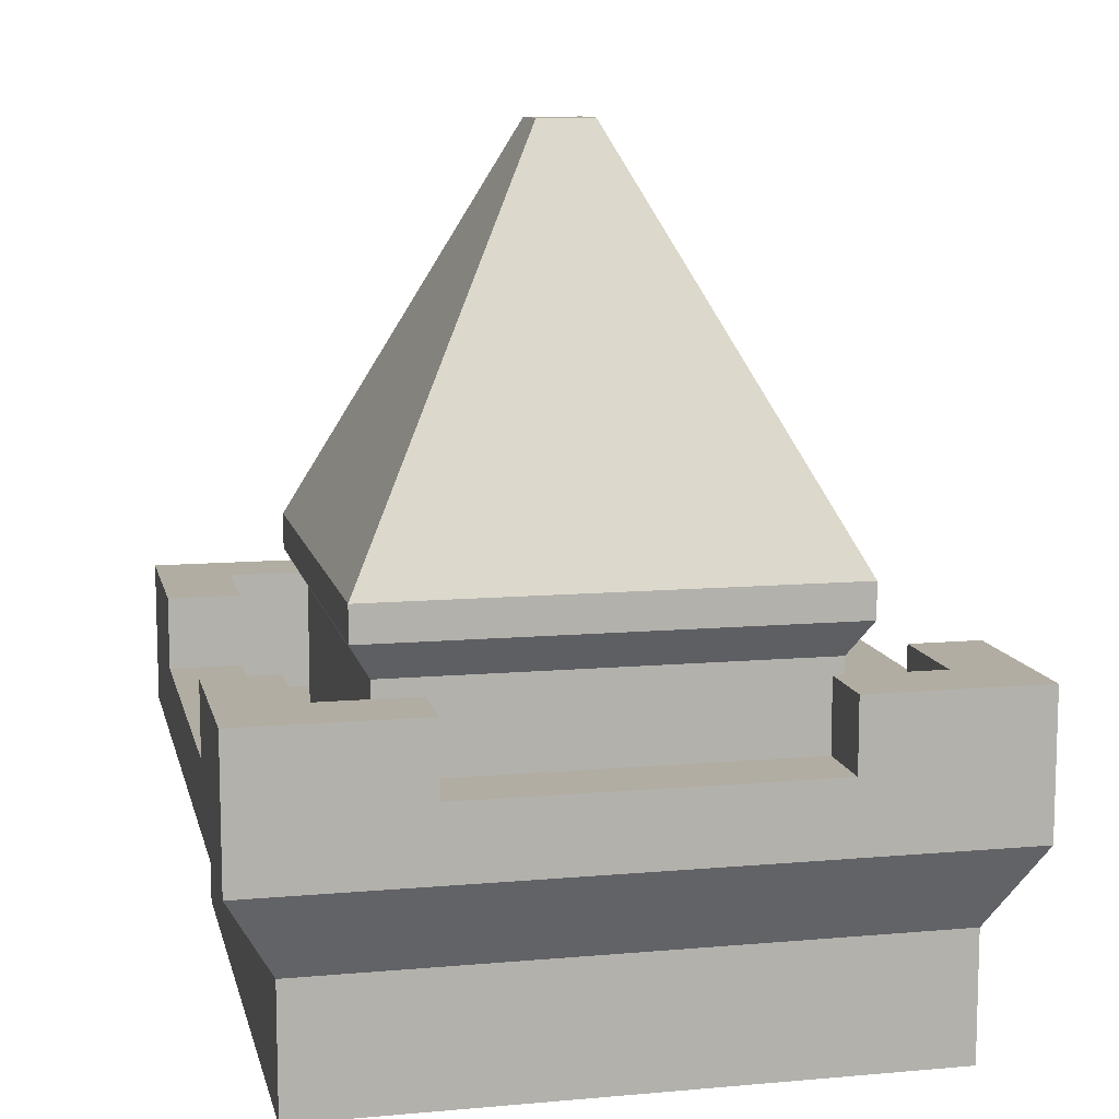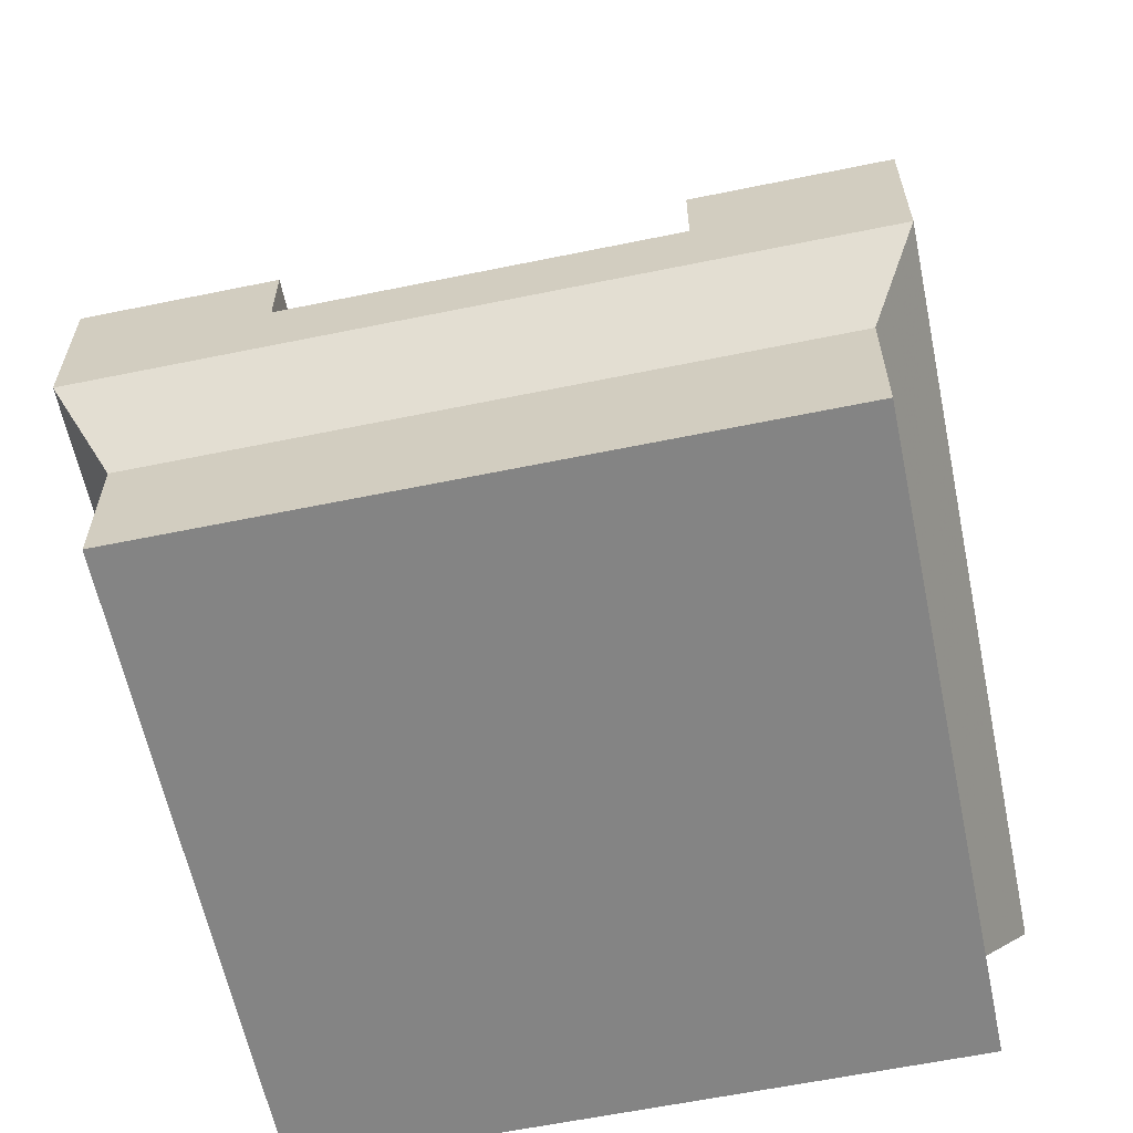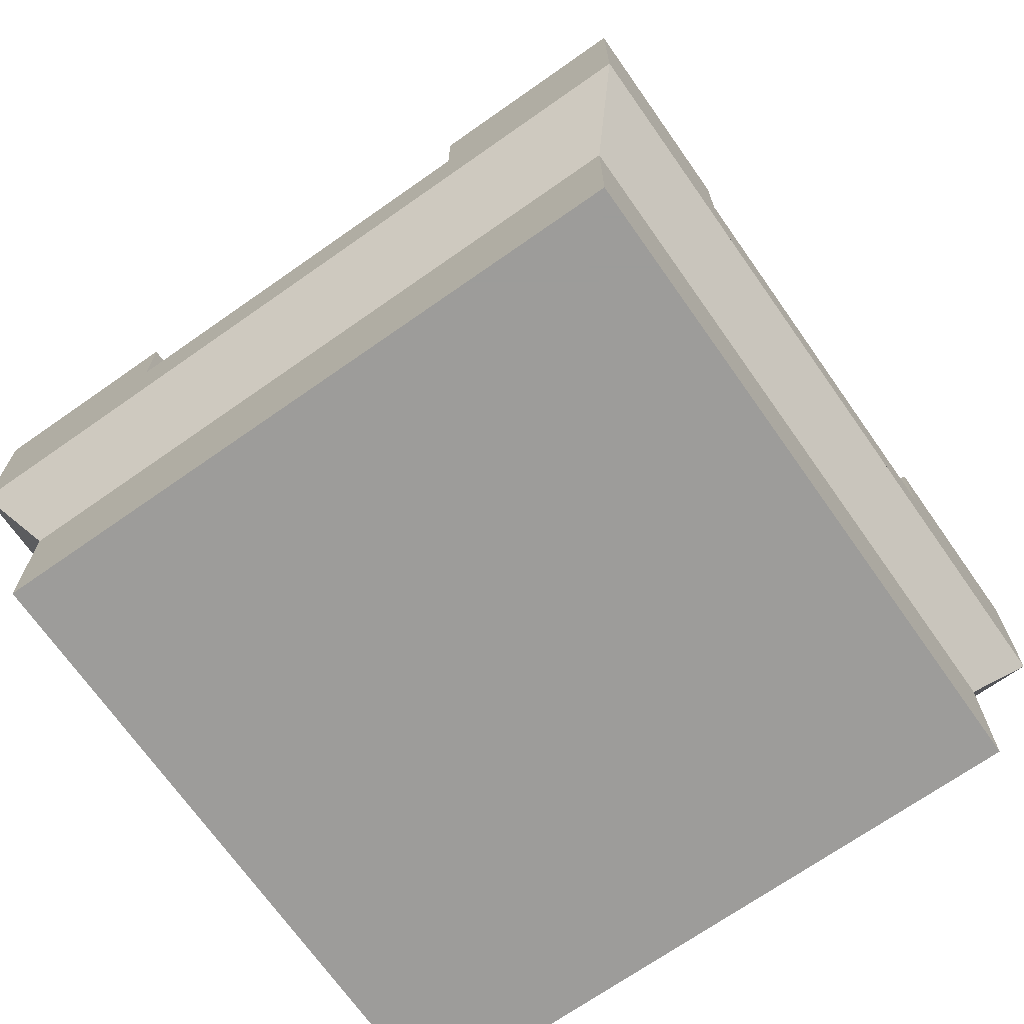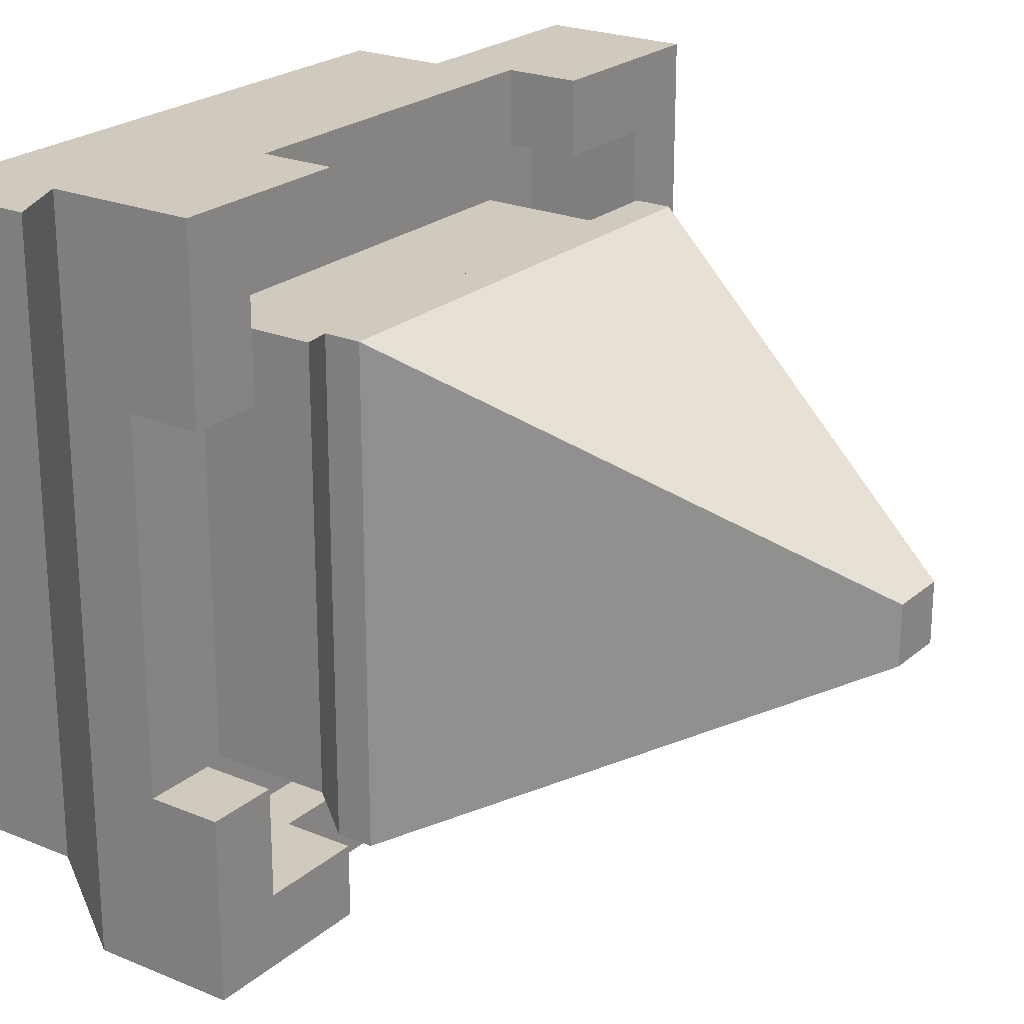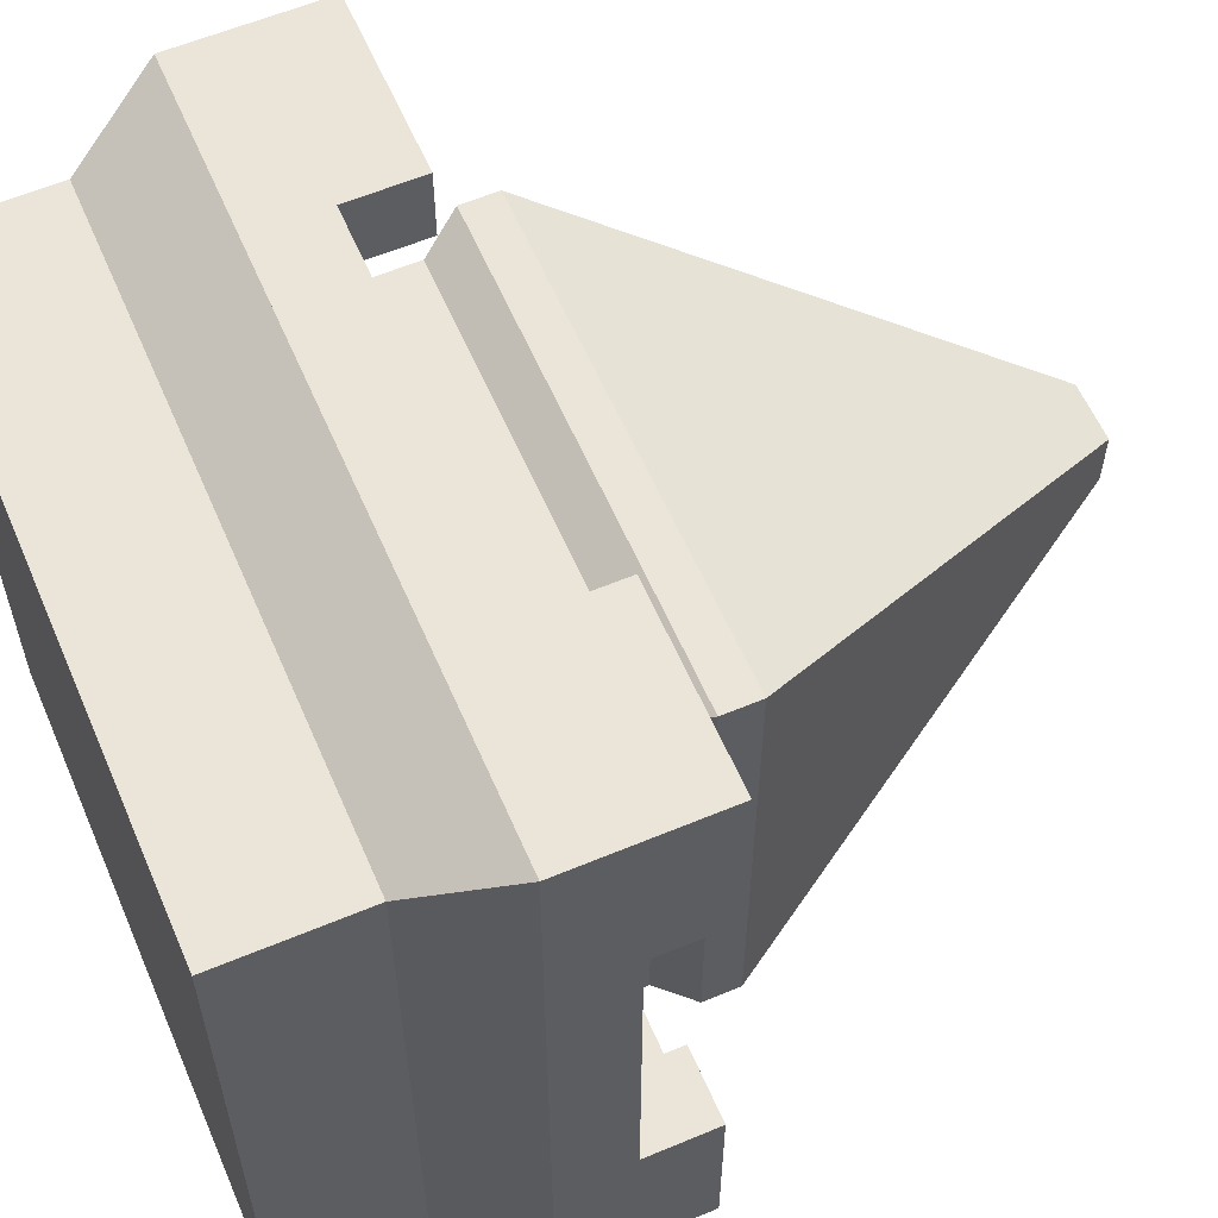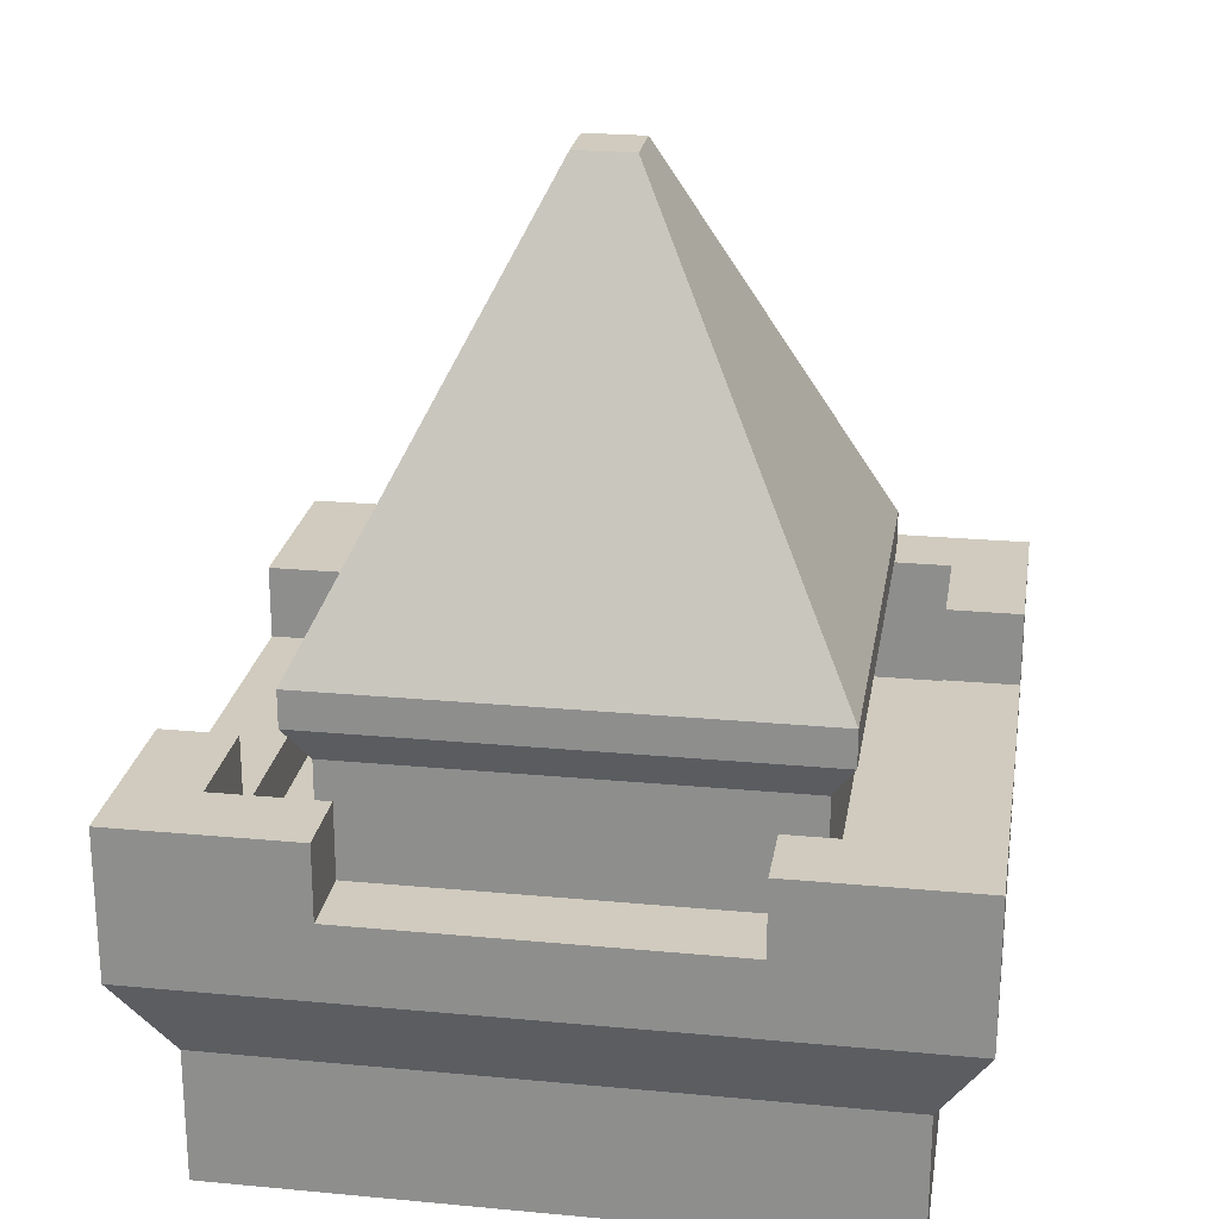
<metadata>
{"format":"obj","ext":"obj","renderer":"f3d","projection":"perspective","resolution":1024,"background":"white","views":[{"elev":10.6,"azim":167.5,"up":"+Y"},{"elev":-61.4,"azim":101.8,"up":"+Y"},{"elev":-70.0,"azim":125.1,"up":"+Y"},{"elev":22.9,"azim":125.4,"up":"+Z"},{"elev":59.2,"azim":66.7,"up":"+Z"},{"elev":23.4,"azim":99.0,"up":"+Y"}]}
</metadata>
<code>
v 0.931 0.2586 0.931
v 0.7155 0.2586 0.931
v 0.931 0.431 0.931
v 0.7155 0.3448 0.931
v 0.7155 0.431 0.931
v 0.875 0.07759 0.875
v 0.125 0.07759 0.875
v 0.875 0.1552 0.875
v 0.125 0.1552 0.875
v 0.931 0.2586 0.06897
v 0.875 0.1552 0.125
v 0.931 0.2586 0.2845
v 0.931 0.2586 0.7155
v 0.06897 0.2586 0.06897
v 0.06897 0.2586 0.2845
v 0.125 0.1552 0.125
v 0.06897 0.2586 0.7155
v 0.06897 0.2586 0.931
v 0.931 0.431 0.06897
v 0.931 0.431 0.2845
v 0.931 0.3448 0.2845
v 0.125 0.07759 0.125
v 0.875 0.07759 0.125
v 0.2845 0.2586 0.06897
v 0.7155 0.2586 0.06897
v 0.06897 0.431 0.06897
v 0.2845 0.3448 0.06897
v 0.2845 0.431 0.06897
v 0.2845 0.2586 0.931
v 0.06897 0.3448 0.7155
v 0.06897 0.431 0.7155
v 0.06897 0.431 0.931
v 0.1556 0.431 0.7155
v 0.1556 0.431 0.8444
v 0.2845 0.431 0.931
v 0.2845 0.431 0.8444
v 0.931 0.431 0.7155
v 0.8444 0.431 0.7155
v 0.8444 0.431 0.8444
v 0.7155 0.431 0.8444
v 0.8444 0.431 0.1556
v 0.7155 0.431 0.06897
v 0.7155 0.431 0.1556
v 0.8444 0.431 0.2845
v 0.2845 0.431 0.1556
v 0.1556 0.431 0.1556
v 0.1556 0.431 0.2845
v 0.06897 0.431 0.2845
v 0.8444 0.3448 0.2845
v 0.8444 0.3448 0.7155
v 0.931 0.3448 0.7155
v 0.2845 0.3448 0.8444
v 0.2845 0.3448 0.931
v 0.7155 0.3448 0.8444
v 0.1556 0.3448 0.7155
v 0.1556 0.3448 0.2845
v 0.06897 0.3448 0.2845
v 0.7155 0.3448 0.06897
v 0.7155 0.3448 0.1556
v 0.2845 0.3448 0.1556
v 0.8444 0.2845 0.7155
v 0.8444 0.2845 0.8444
v 0.8444 0.2845 0.1556
v 0.7155 0.2845 0.1556
v 0.1556 0.2845 0.1556
v 0.1556 0.2845 0.2845
v 0.1556 0.2845 0.8444
v 0.2845 0.2845 0.8444
v 0.1556 0.2845 0.7155
v 0.7155 0.2845 0.8444
v 0.8444 0.2845 0.2845
v 0.2845 0.2845 0.1556
v 0.2421 0.431 0.2421
v 0.7579 0.431 0.2421
v 0.2163 0.4741 0.2163
v 0.7837 0.4741 0.2163
v 0.7837 0.4741 0.7837
v 0.7579 0.431 0.7579
v 0.2163 0.4741 0.7837
v 0.2421 0.431 0.7579
v 0.7837 0.5172 0.7837
v 0.2163 0.5172 0.7837
v 0.7837 0.5172 0.2163
v 0.2163 0.5172 0.2163
v 0.5341 1 0.4659
v 0.5341 1 0.5341
v 0.4659 1 0.4659
v 0.4659 1 0.5341
v 0.875 0 0.875
v 0.875 0 0.125
v 0.125 0 0.875
v 0.125 0 0.125
v 0.7579 0.2845 0.7579
v 0.2421 0.2845 0.7579
v 0.7579 0.2845 0.2421
v 0.2421 0.2845 0.2421
g towerSquare_roofB
f 3 2 1
f 2 3 4
f 4 3 5
f 8 7 6
f 7 8 9
f 12 11 10
f 11 12 8
f 8 12 13
f 8 13 1
f 16 15 14
f 15 16 9
f 15 9 17
f 17 9 18
f 20 10 19
f 10 20 12
f 12 20 21
f 7 16 22
f 16 7 9
f 16 23 22
f 23 16 11
f 14 11 16
f 11 14 10
f 10 14 24
f 10 24 25
f 26 24 14
f 24 26 27
f 27 26 28
f 1 9 8
f 9 1 18
f 18 1 2
f 18 2 29
f 8 23 11
f 23 8 6
f 18 30 17
f 30 18 31
f 31 18 32
f 31 34 33
f 32 34 31
f 35 34 32
f 34 35 36
f 38 3 37
f 3 38 39
f 3 39 5
f 5 39 40
f 19 41 20
f 41 19 42
f 41 42 43
f 44 20 41
f 26 45 28
f 45 26 46
f 46 26 47
f 47 26 48
f 20 49 21
f 49 20 44
f 38 51 50
f 51 38 37
f 35 52 36
f 52 35 53
f 4 40 54
f 40 4 5
f 31 55 30
f 55 31 33
f 47 57 56
f 57 47 48
f 59 42 58
f 42 59 43
f 45 27 28
f 27 45 60
f 62 50 61
f 50 62 38
f 38 62 39
f 41 64 63
f 64 41 59
f 59 41 43
f 47 65 46
f 65 47 66
f 66 47 56
f 34 68 67
f 68 34 52
f 52 34 36
f 53 18 29
f 18 53 32
f 32 53 35
f 34 55 33
f 55 34 69
f 69 34 67
f 3 51 37
f 51 3 13
f 13 3 1
f 54 62 70
f 62 54 39
f 39 54 40
f 71 41 63
f 41 71 44
f 44 71 49
f 58 10 25
f 10 58 19
f 19 58 42
f 60 65 72
f 65 60 46
f 46 60 45
f 15 26 14
f 26 15 48
f 48 15 57
f 75 74 73
f 74 75 76
f 77 74 76
f 74 77 78
f 73 79 75
f 79 73 80
f 77 80 78
f 80 77 79
f 81 79 77
f 79 81 82
f 81 76 83
f 76 81 77
f 84 76 75
f 76 84 83
f 79 84 75
f 84 79 82
f 87 86 85
f 86 87 88
f 85 81 83
f 81 85 86
f 86 82 81
f 82 86 88
f 87 83 84
f 83 87 85
f 82 87 84
f 87 82 88
f 91 90 89
f 90 91 92
f 91 22 92
f 22 91 7
f 6 91 89
f 91 6 7
f 6 90 23
f 90 6 89
f 22 90 92
f 90 22 23
f 57 55 56
f 55 57 30
f 52 4 54
f 4 52 53
f 49 51 21
f 51 49 50
f 27 59 58
f 59 27 60
f 17 57 15
f 57 17 30
f 52 70 68
f 70 52 54
f 4 29 2
f 29 4 53
f 61 49 71
f 49 61 50
f 59 72 64
f 72 59 60
f 51 12 21
f 12 51 13
f 55 66 56
f 66 55 69
f 27 25 24
f 25 27 58
f 78 94 93
f 94 78 80
f 78 95 74
f 95 78 93
f 73 95 96
f 95 73 74
f 94 73 96
f 73 94 80
f 64 71 63
f 71 64 95
f 71 95 61
f 61 95 62
f 95 64 96
f 96 64 72
f 96 72 65
f 96 65 94
f 94 65 66
f 93 62 95
f 62 93 70
f 70 93 94
f 70 94 68
f 68 94 67
f 67 94 69
f 69 94 66

</code>
